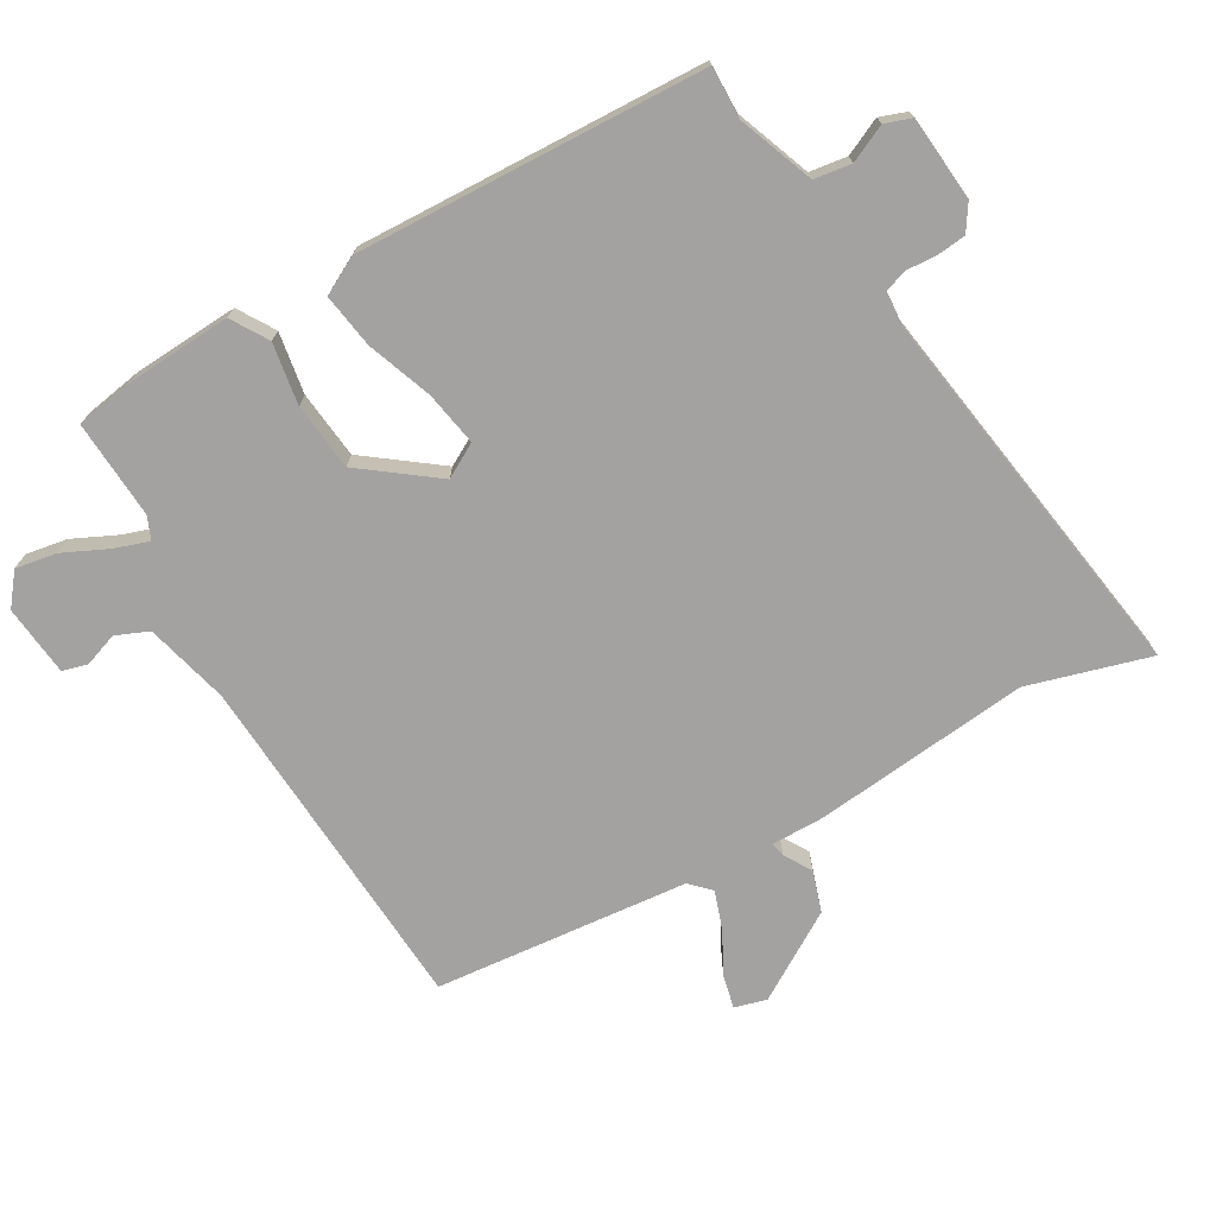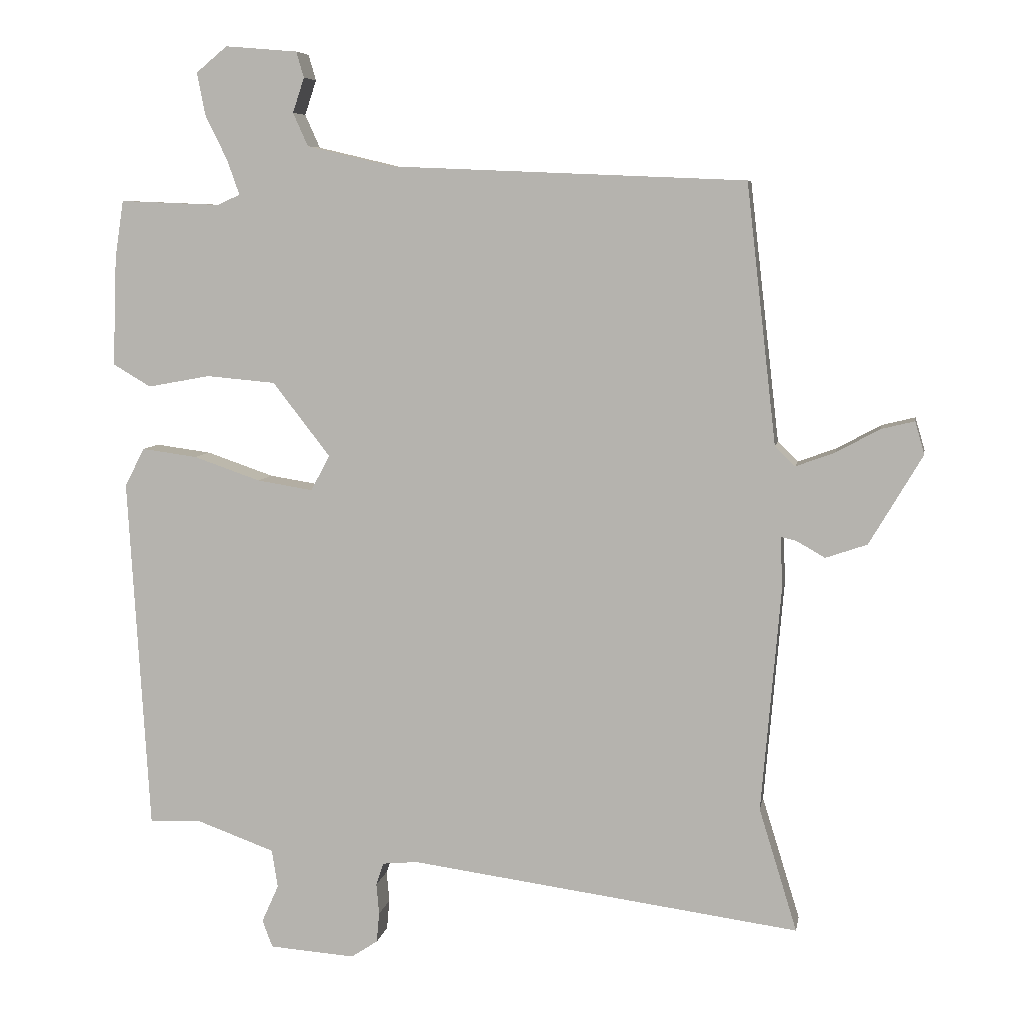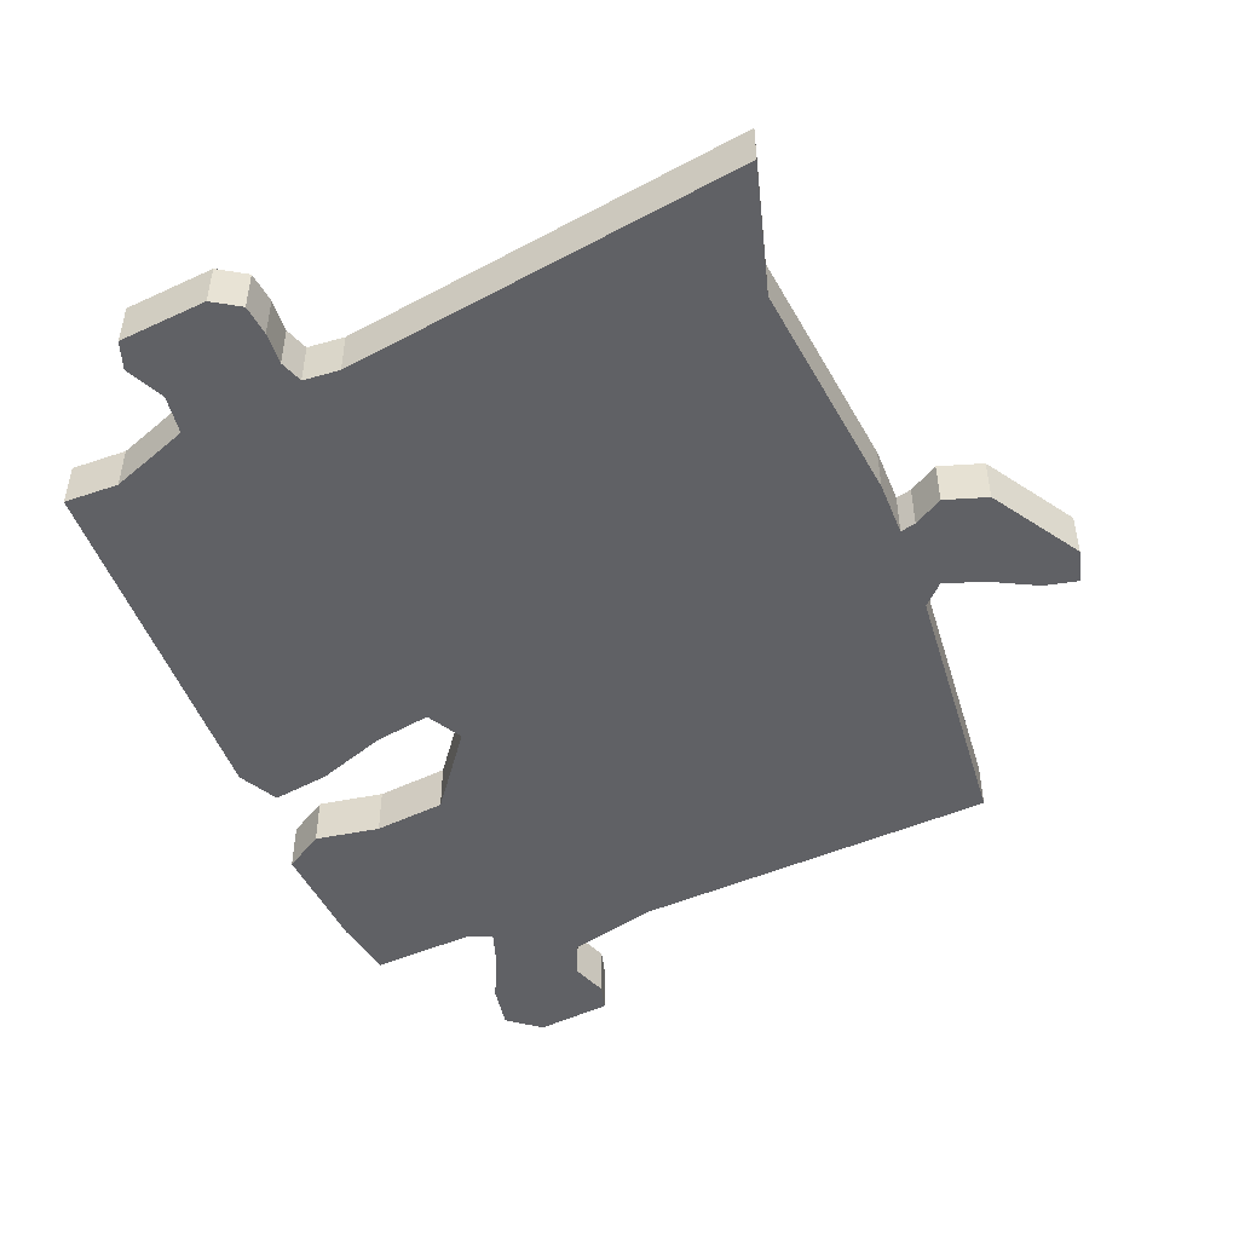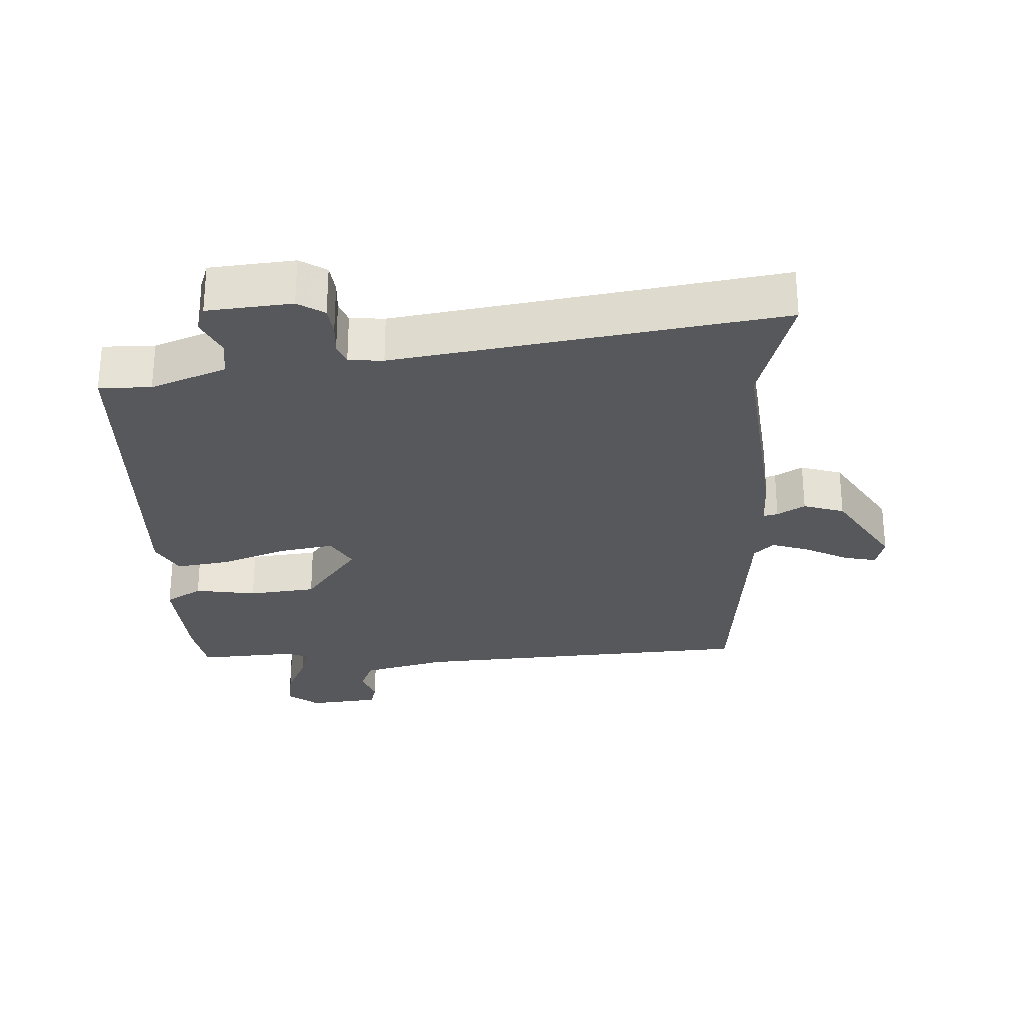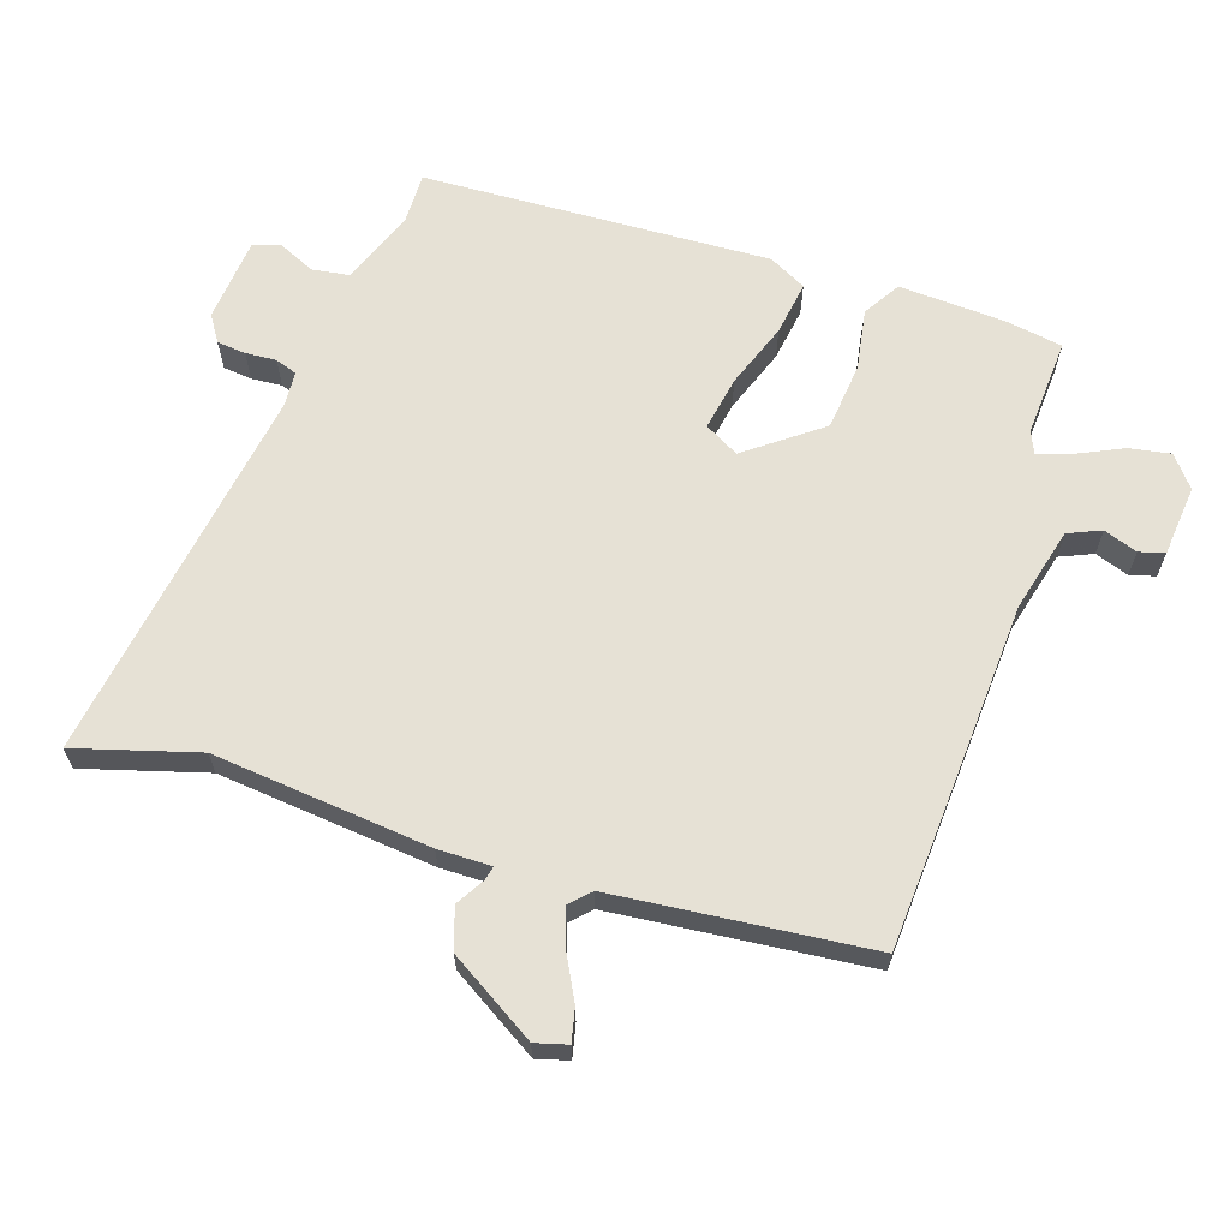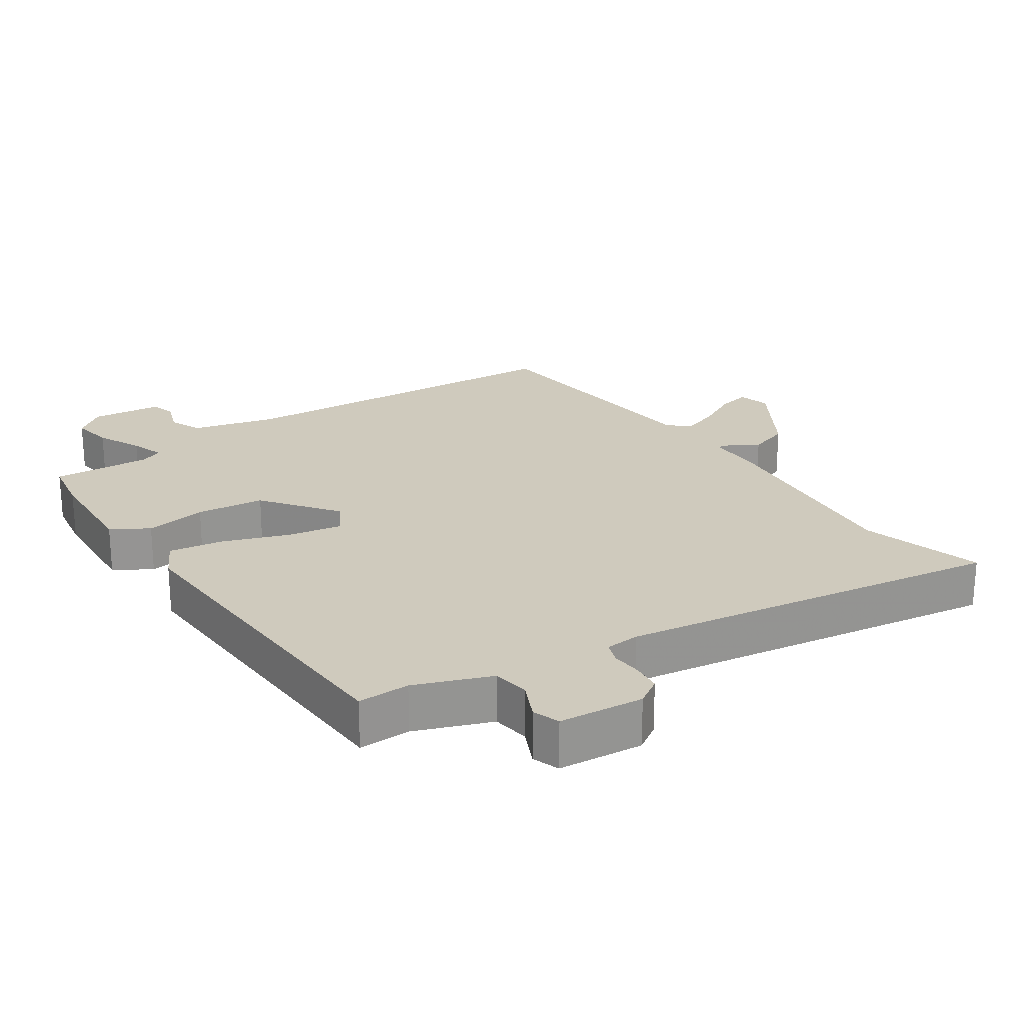
<metadata>
{"format":"obj","ext":"obj","renderer":"f3d","projection":"perspective","resolution":1024,"background":"white","views":[{"elev":-72.7,"azim":121.0,"up":"+Y"},{"elev":7.0,"azim":-170.0,"up":"+Z"},{"elev":-48.8,"azim":-156.8,"up":"+Y"},{"elev":-27.7,"azim":-175.9,"up":"+Y"},{"elev":64.2,"azim":-70.9,"up":"+Y"},{"elev":23.1,"azim":146.9,"up":"+Y"}]}
</metadata>
<code>
v 0.46 0.07 -0.494
v 0.382 0.07 -0.491
v 0.268 0.07 -0.532
v 0.259 0.07 -0.588
v 0.284 0.07 -0.644
v 0.269 0.07 -0.684
v 0.142 0.07 -0.693
v 0.103 0.07 -0.667
v 0.099 0.07 -0.623
v 0.103 0.07 -0.577
v 0.092 0.07 -0.544
v 0.04 0.07 -0.539
v -0.536 0.07 -0.616
v -0.48 0.07 -0.434
v -0.508 0.07 -0.107
v -0.506 0.07 -0.027
v -0.528 0.07 -0.032
v -0.57 0.07 -0.056
v -0.631 0.07 -0.035
v -0.709 0.07 0.097
v -0.695 0.07 0.145
v -0.646 0.07 0.133
v -0.582 0.07 0.098
v -0.525 0.07 0.077
v -0.495 0.07 0.106
v -0.451 0.07 0.488
v 0.072 0.07 0.51
v 0.199 0.07 0.54
v 0.221 0.07 0.589
v 0.204 0.07 0.64
v 0.215 0.07 0.678
v 0.322 0.07 0.687
v 0.368 0.07 0.649
v 0.356 0.07 0.587
v 0.323 0.07 0.52
v 0.305 0.07 0.469
v 0.339 0.07 0.454
v 0.487 0.07 0.46
v 0.5 0.07 0.374
v 0.506 0.07 0.214
v 0.45 0.07 0.181
v 0.358 0.07 0.198
v 0.256 0.07 0.189
v 0.171 0.07 0.08
v 0.199 0.07 0.028
v 0.281 0.07 0.041
v 0.38 0.07 0.075
v 0.462 0.07 0.086
v 0.491 0.07 0.029
v 0.46 0 -0.494
v 0.382 0 -0.491
v 0.268 0 -0.532
v 0.259 0 -0.588
v 0.284 0 -0.644
v 0.269 0 -0.684
v 0.142 0 -0.693
v 0.103 0 -0.667
v 0.099 0 -0.623
v 0.103 0 -0.577
v 0.092 0 -0.544
v 0.04 0 -0.539
v -0.536 0 -0.616
v -0.48 0 -0.434
v -0.508 0 -0.107
v -0.506 0 -0.027
v -0.528 0 -0.032
v -0.57 0 -0.056
v -0.631 0 -0.035
v -0.709 0 0.097
v -0.695 0 0.145
v -0.646 0 0.133
v -0.582 0 0.098
v -0.525 0 0.077
v -0.495 0 0.106
v -0.451 0 0.488
v 0.072 0 0.51
v 0.199 0 0.54
v 0.221 0 0.589
v 0.204 0 0.64
v 0.215 0 0.678
v 0.322 0 0.687
v 0.368 0 0.649
v 0.356 0 0.587
v 0.323 0 0.52
v 0.305 0 0.469
v 0.339 0 0.454
v 0.487 0 0.46
v 0.5 0 0.374
v 0.506 0 0.214
v 0.45 0 0.181
v 0.358 0 0.198
v 0.256 0 0.189
v 0.171 0 0.08
v 0.199 0 0.028
v 0.281 0 0.041
v 0.38 0 0.075
v 0.462 0 0.086
v 0.491 0 0.029
f 46 47 48 49
f 45 46 49 1
f 44 45 1 2
f 39 40 41 42
f 37 38 39 42
f 36 37 42 43
f 32 33 34 35
f 32 35 36
f 29 30 31 32
f 28 29 32 36
f 27 28 36 43
f 25 26 27 43
f 20 21 22 23
f 20 23 24
f 17 18 19 20
f 16 17 20 24
f 14 15 16
f 12 13 14
f 11 12 14 16
f 7 8 9 10
f 7 10 11
f 4 5 6 7
f 3 4 7 11
f 44 2 3 11
f 24 25 43 44
f 11 16 24 44
f 98 97 96 95
f 50 98 95 94
f 51 50 94 93
f 91 90 89 88
f 91 88 87 86
f 92 91 86 85
f 84 83 82 81
f 85 84 81
f 81 80 79 78
f 85 81 78 77
f 92 85 77 76
f 92 76 75 74
f 72 71 70 69
f 73 72 69
f 69 68 67 66
f 73 69 66 65
f 65 64 63
f 63 62 61
f 65 63 61 60
f 59 58 57 56
f 60 59 56
f 56 55 54 53
f 60 56 53 52
f 60 52 51 93
f 93 92 74 73
f 93 73 65 60
f 1 50 51 2
f 2 51 52 3
f 3 52 53 4
f 4 53 54 5
f 5 54 55 6
f 6 55 56 7
f 7 56 57 8
f 8 57 58 9
f 9 58 59 10
f 10 59 60 11
f 11 60 61 12
f 12 61 62 13
f 13 62 63 14
f 14 63 64 15
f 15 64 65 16
f 16 65 66 17
f 17 66 67 18
f 18 67 68 19
f 19 68 69 20
f 20 69 70 21
f 21 70 71 22
f 22 71 72 23
f 23 72 73 24
f 24 73 74 25
f 25 74 75 26
f 26 75 76 27
f 27 76 77 28
f 28 77 78 29
f 29 78 79 30
f 30 79 80 31
f 31 80 81 32
f 32 81 82 33
f 33 82 83 34
f 34 83 84 35
f 35 84 85 36
f 36 85 86 37
f 37 86 87 38
f 38 87 88 39
f 39 88 89 40
f 40 89 90 41
f 41 90 91 42
f 42 91 92 43
f 43 92 93 44
f 44 93 94 45
f 45 94 95 46
f 46 95 96 47
f 47 96 97 48
f 48 97 98 49
f 49 98 50 1

</code>
